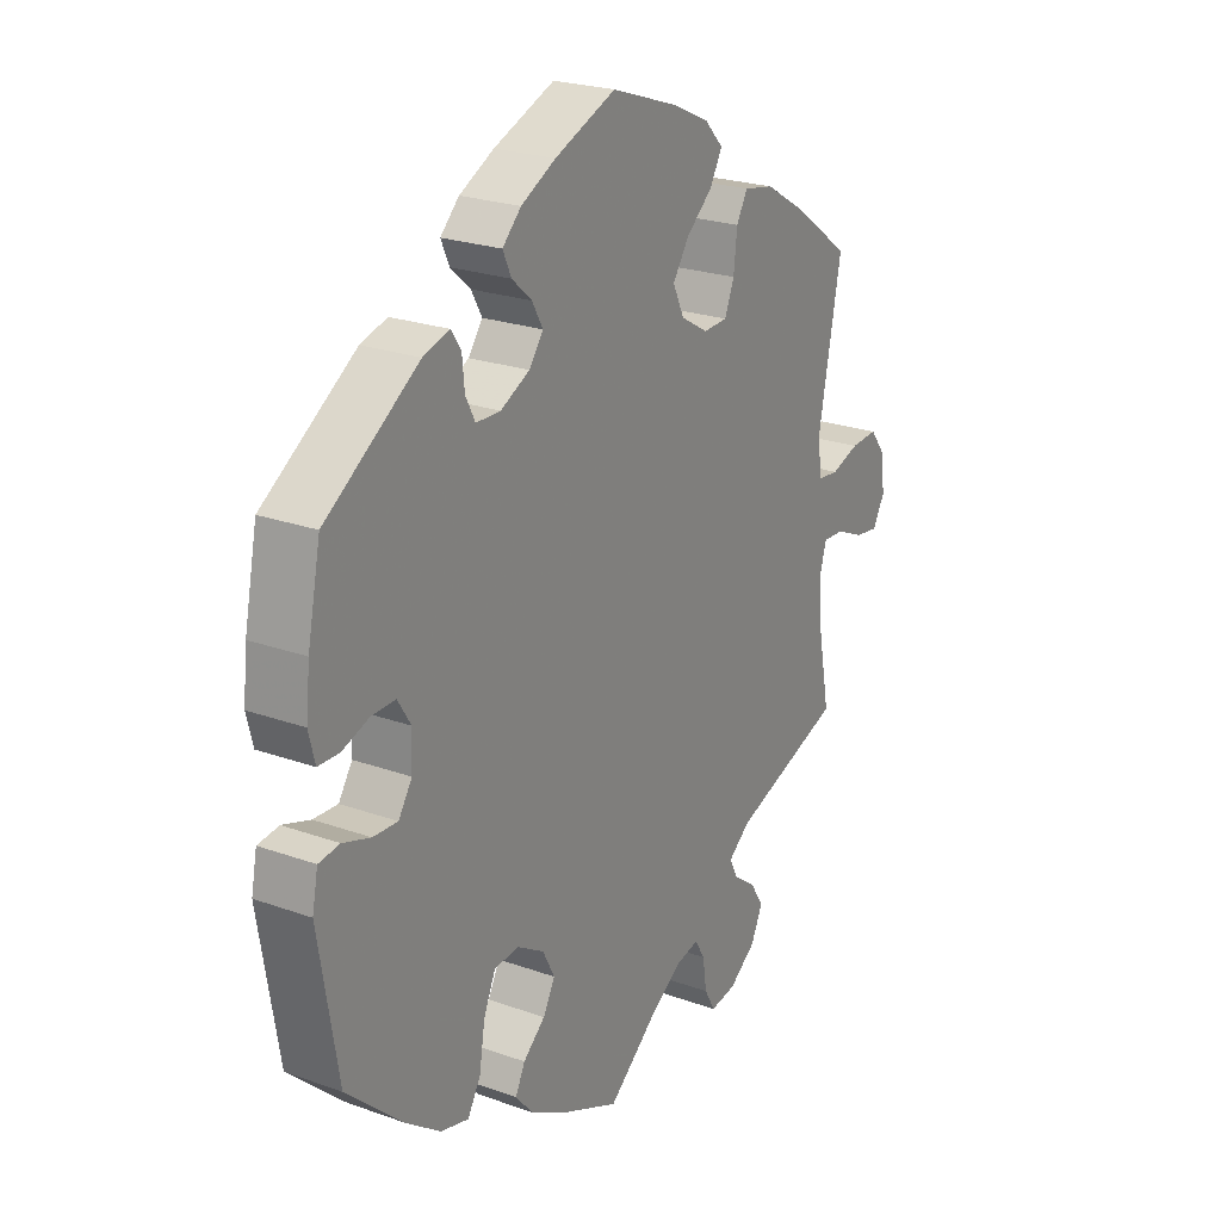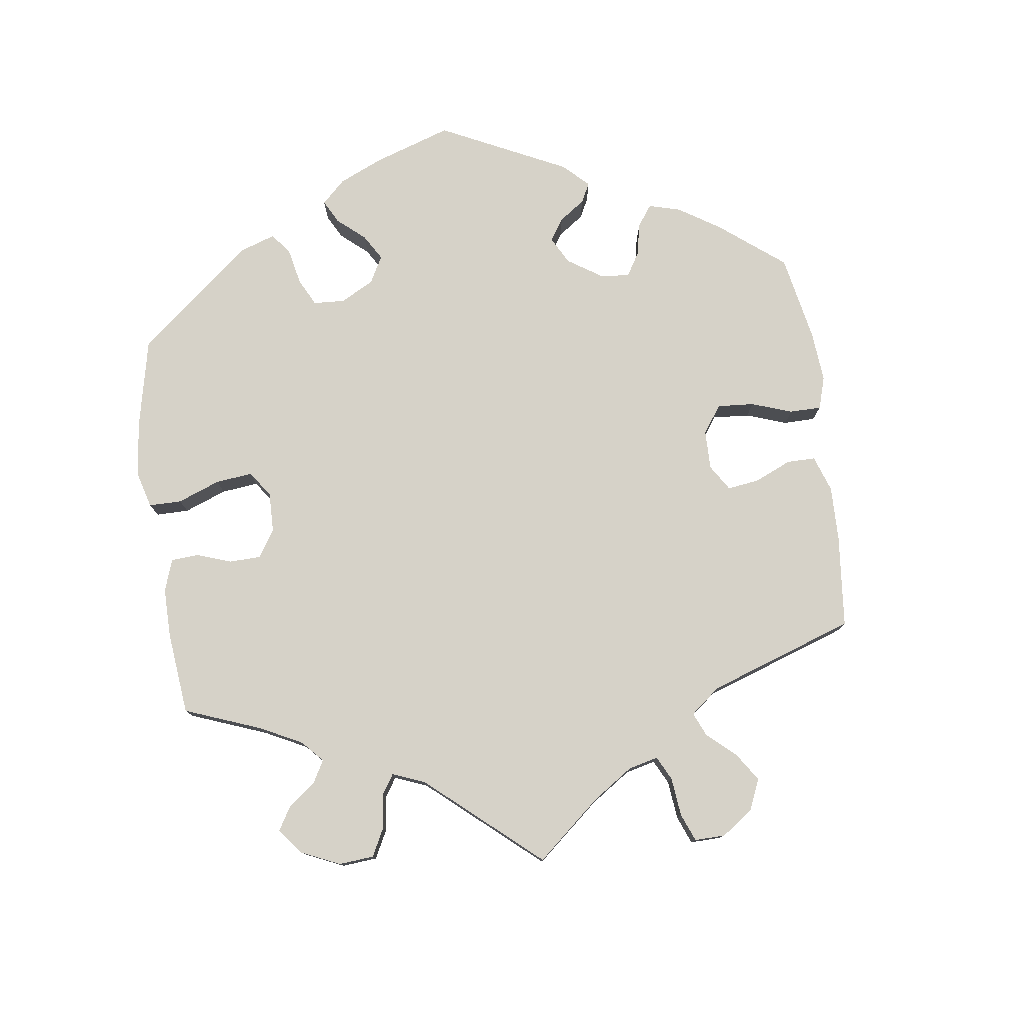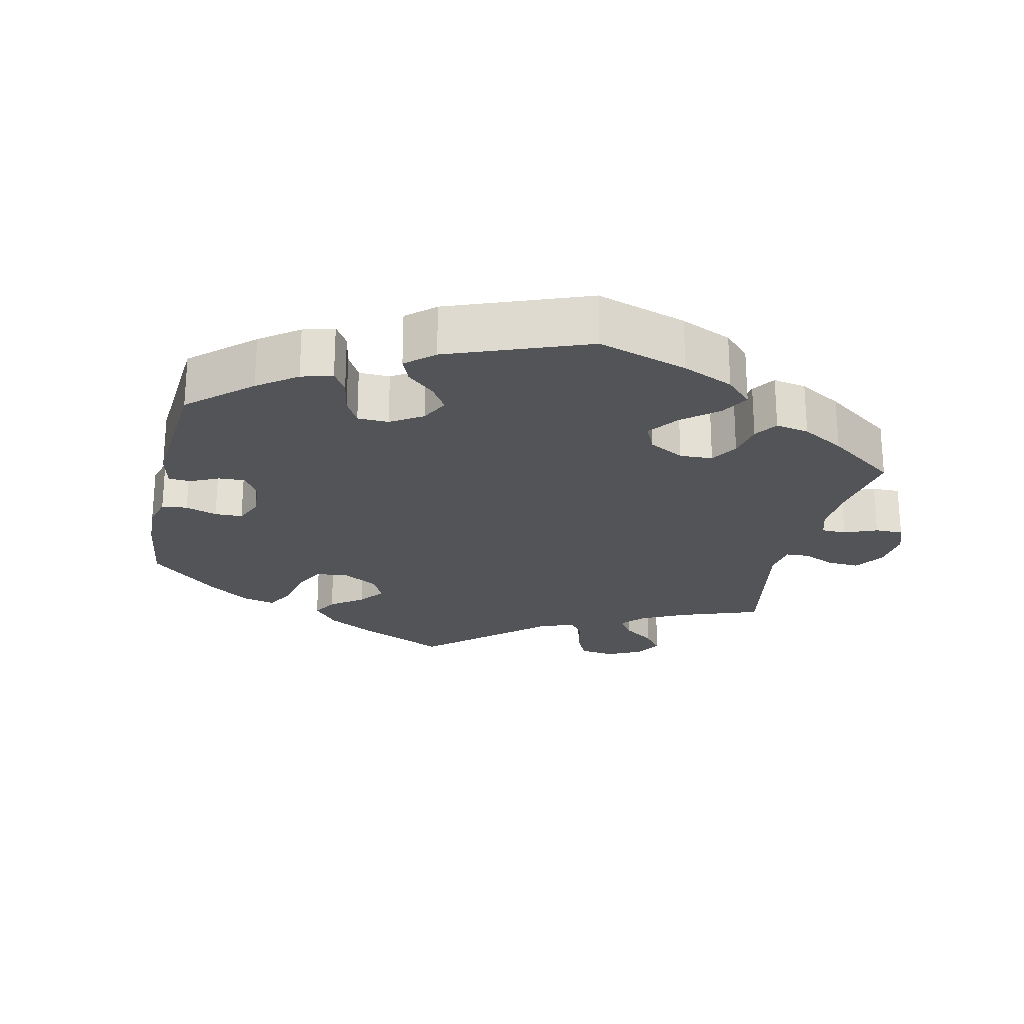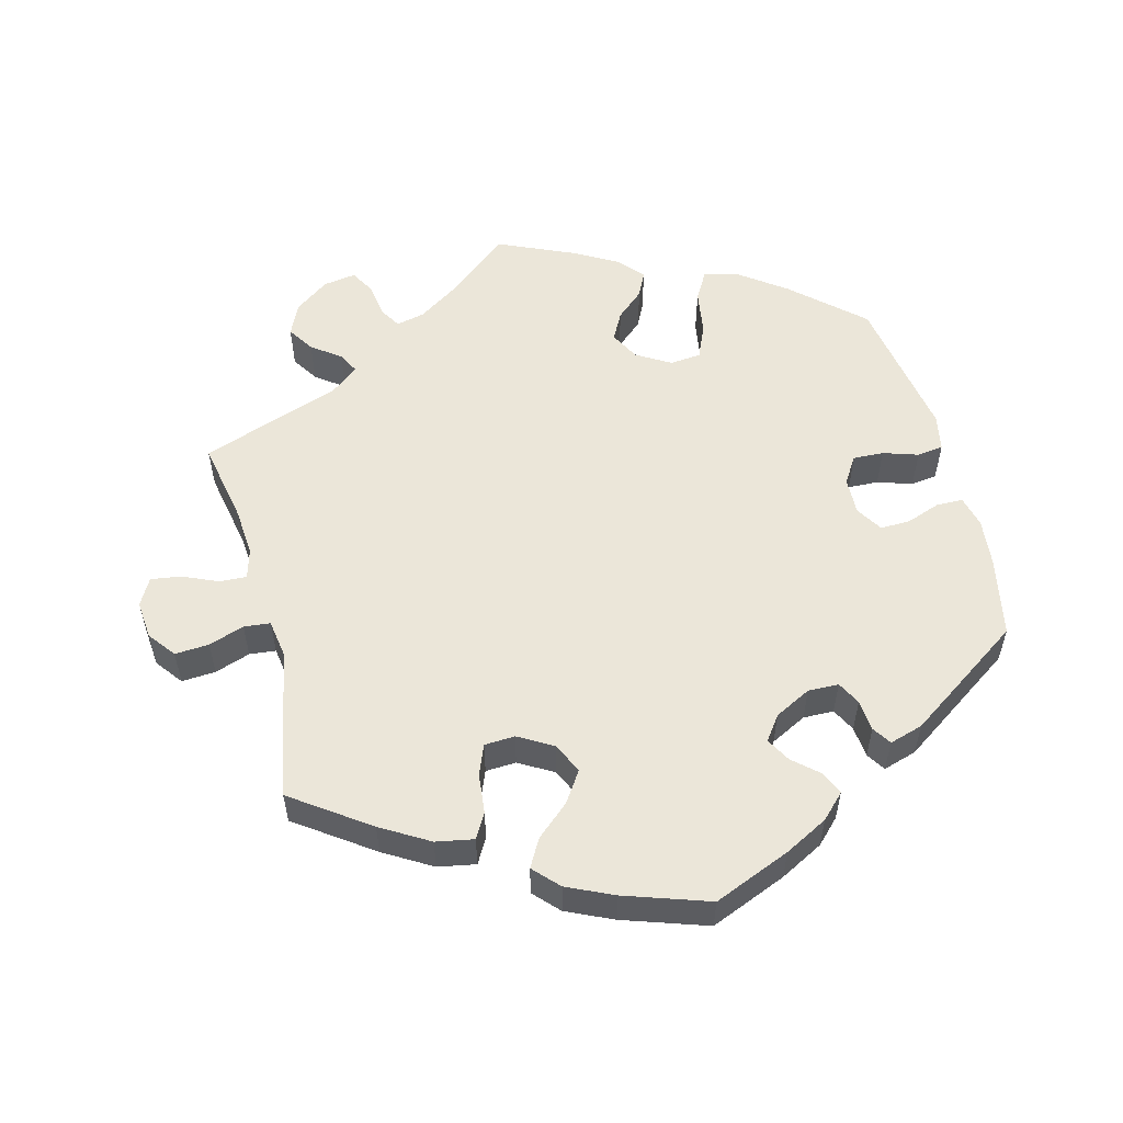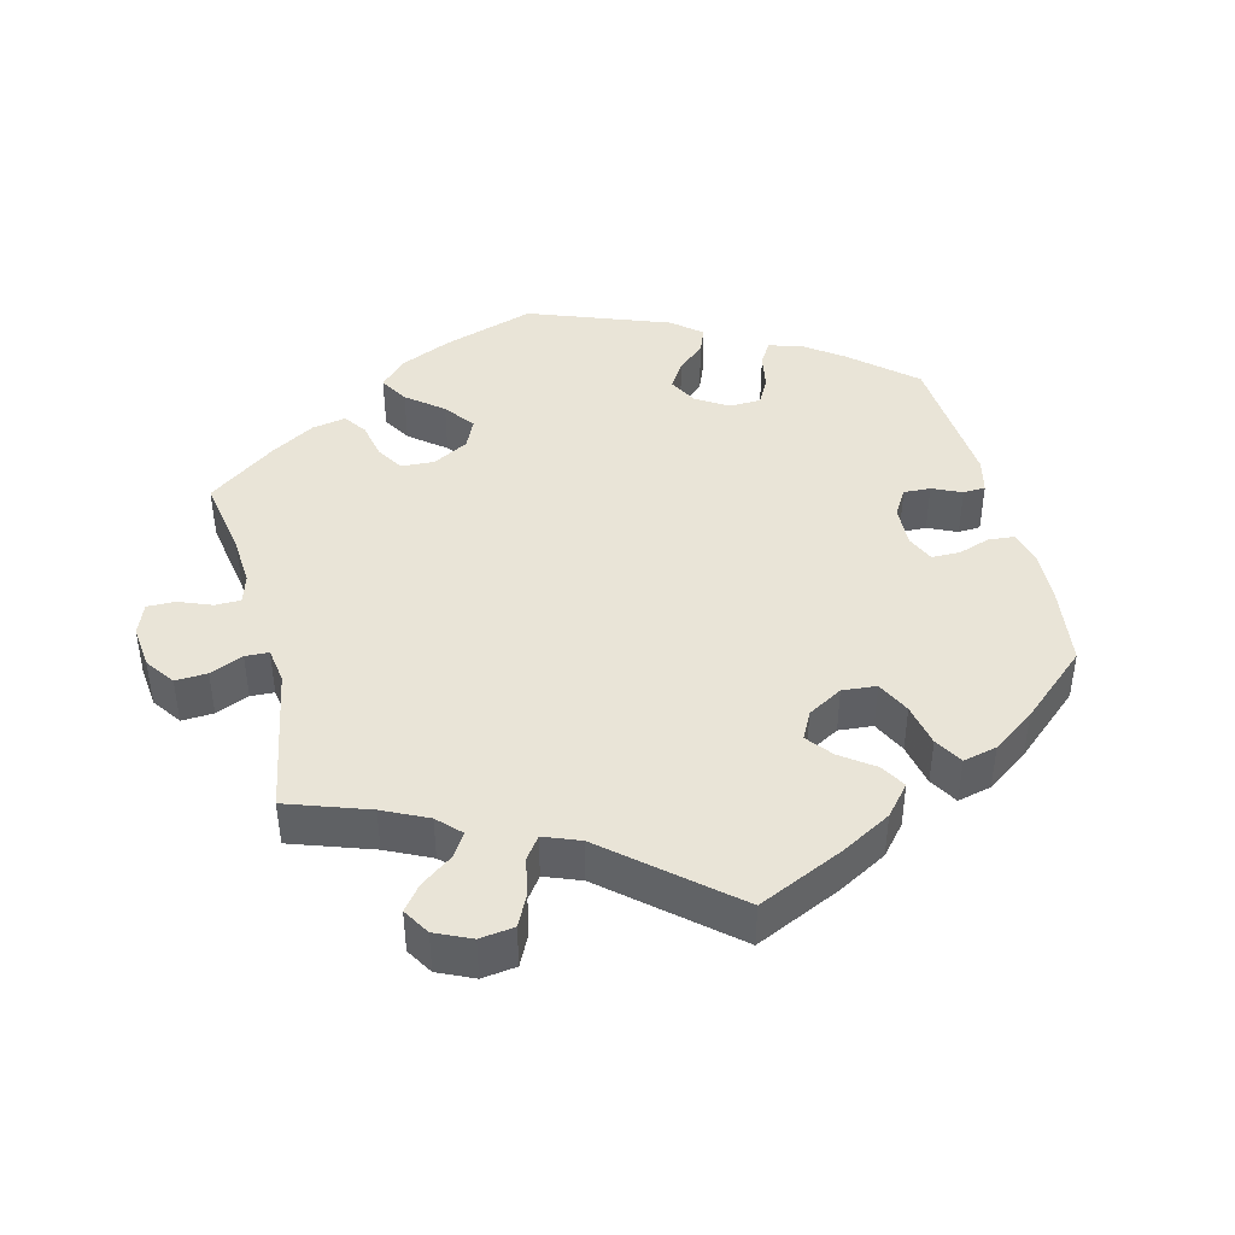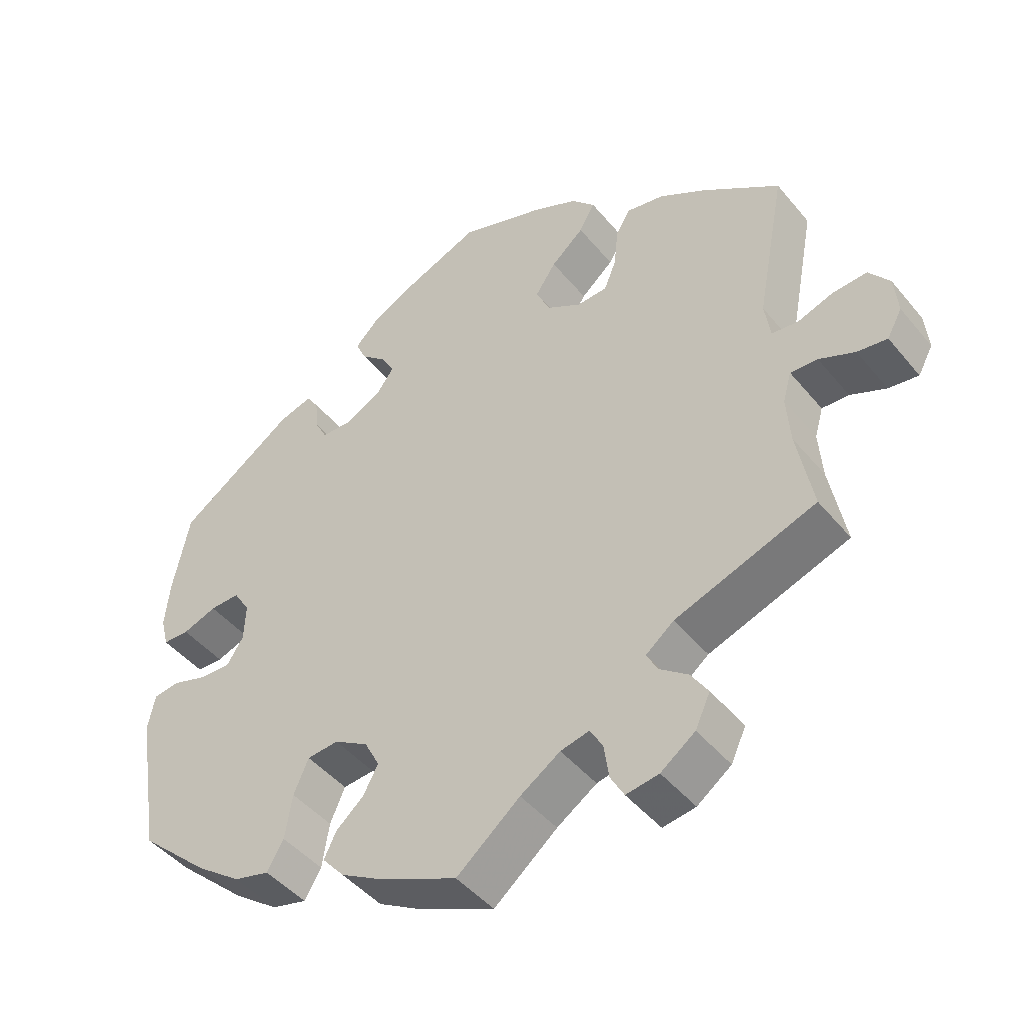
<metadata>
{"format":"obj","ext":"obj","renderer":"f3d","projection":"perspective","resolution":1024,"background":"white","views":[{"elev":23.4,"azim":121.2,"up":"+Z"},{"elev":78.2,"azim":-127.6,"up":"+Y"},{"elev":-23.6,"azim":107.4,"up":"+Y"},{"elev":55.2,"azim":-14.7,"up":"+Y"},{"elev":43.1,"azim":-74.4,"up":"+Y"},{"elev":-45.7,"azim":-143.1,"up":"+Z"}]}
</metadata>
<code>
v -0.089 0.07 -0.505
v -0.145 0.07 -0.468
v -0.185 0.07 -0.459
v -0.203 0.07 -0.489
v -0.21 0.07 -0.538
v -0.229 0.07 -0.572
v -0.275 0.07 -0.565
v -0.323 0.07 -0.53
v -0.344 0.07 -0.485
v -0.32 0.07 -0.448
v -0.28 0.07 -0.418
v -0.265 0.07 -0.389
v -0.304 0.07 -0.358
v -0.501 0.07 -0.289
v -0.479 0.07 -0.172
v -0.474 0.07 -0.104
v -0.486 0.07 -0.062
v -0.524 0.07 -0.064
v -0.574 0.07 -0.086
v -0.616 0.07 -0.092
v -0.637 0.07 -0.054
v -0.632 0.07 0
v -0.603 0.07 0.038
v -0.555 0.07 0.035
v -0.505 0.07 0.018
v -0.468 0.07 0.022
v -0.46 0.07 0.075
v -0.501 0.07 0.289
v -0.394 0.07 0.365
v -0.327 0.07 0.405
v -0.274 0.07 0.415
v -0.254 0.07 0.38
v -0.248 0.07 0.324
v -0.231 0.07 0.282
v -0.188 0.07 0.28
v -0.14 0.07 0.308
v -0.12 0.07 0.351
v -0.149 0.07 0.394
v -0.195 0.07 0.434
v -0.217 0.07 0.473
v -0.184 0.07 0.508
v -0.119 0.07 0.538
v -0.001 0.07 0.578
v 0.107 0.07 0.534
v 0.168 0.07 0.502
v 0.201 0.07 0.469
v 0.186 0.07 0.436
v 0.151 0.07 0.405
v 0.132 0.07 0.371
v 0.157 0.07 0.337
v 0.208 0.07 0.311
v 0.251 0.07 0.312
v 0.268 0.07 0.345
v 0.272 0.07 0.389
v 0.289 0.07 0.415
v 0.336 0.07 0.401
v 0.5 0.07 0.289
v 0.523 0.07 0.176
v 0.53 0.07 0.109
v 0.519 0.07 0.065
v 0.482 0.07 0.064
v 0.434 0.07 0.081
v 0.392 0.07 0.082
v 0.369 0.07 0.045
v 0.371 0.07 -0.008
v 0.395 0.07 -0.045
v 0.438 0.07 -0.043
v 0.487 0.07 -0.027
v 0.524 0.07 -0.032
v 0.534 0.07 -0.083
v 0.5 0.07 -0.289
v 0.402 0.07 -0.378
v 0.339 0.07 -0.424
v 0.289 0.07 -0.437
v 0.266 0.07 -0.397
v 0.256 0.07 -0.334
v 0.235 0.07 -0.286
v 0.191 0.07 -0.282
v 0.143 0.07 -0.311
v 0.122 0.07 -0.352
v 0.143 0.07 -0.391
v 0.182 0.07 -0.425
v 0.199 0.07 -0.46
v 0.168 0.07 -0.496
v 0.108 0.07 -0.53
v 0 0.07 -0.578
v -0.089 0 -0.505
v -0.145 0 -0.468
v -0.185 0 -0.459
v -0.203 0 -0.489
v -0.21 0 -0.538
v -0.229 0 -0.572
v -0.275 0 -0.565
v -0.323 0 -0.53
v -0.344 0 -0.485
v -0.32 0 -0.448
v -0.28 0 -0.418
v -0.265 0 -0.389
v -0.304 0 -0.358
v -0.501 0 -0.289
v -0.479 0 -0.172
v -0.474 0 -0.104
v -0.486 0 -0.062
v -0.524 0 -0.064
v -0.574 0 -0.086
v -0.616 0 -0.092
v -0.637 0 -0.054
v -0.632 0 0
v -0.603 0 0.038
v -0.555 0 0.035
v -0.505 0 0.018
v -0.468 0 0.022
v -0.46 0 0.075
v -0.501 0 0.289
v -0.394 0 0.365
v -0.327 0 0.405
v -0.274 0 0.415
v -0.254 0 0.38
v -0.248 0 0.324
v -0.231 0 0.282
v -0.188 0 0.28
v -0.14 0 0.308
v -0.12 0 0.351
v -0.149 0 0.394
v -0.195 0 0.434
v -0.217 0 0.473
v -0.184 0 0.508
v -0.119 0 0.538
v -0.001 0 0.578
v 0.107 0 0.534
v 0.168 0 0.502
v 0.201 0 0.469
v 0.186 0 0.436
v 0.151 0 0.405
v 0.132 0 0.371
v 0.157 0 0.337
v 0.208 0 0.311
v 0.251 0 0.312
v 0.268 0 0.345
v 0.272 0 0.389
v 0.289 0 0.415
v 0.336 0 0.401
v 0.5 0 0.289
v 0.523 0 0.176
v 0.53 0 0.109
v 0.519 0 0.065
v 0.482 0 0.064
v 0.434 0 0.081
v 0.392 0 0.082
v 0.369 0 0.045
v 0.371 0 -0.008
v 0.395 0 -0.045
v 0.438 0 -0.043
v 0.487 0 -0.027
v 0.524 0 -0.032
v 0.534 0 -0.083
v 0.5 0 -0.289
v 0.402 0 -0.378
v 0.339 0 -0.424
v 0.289 0 -0.437
v 0.266 0 -0.397
v 0.256 0 -0.334
v 0.235 0 -0.286
v 0.191 0 -0.282
v 0.143 0 -0.311
v 0.122 0 -0.352
v 0.143 0 -0.391
v 0.182 0 -0.425
v 0.199 0 -0.46
v 0.168 0 -0.496
v 0.108 0 -0.53
v 0 0 -0.578
f 85 86 1
f 84 85 1 2
f 81 82 83 84
f 80 81 84 2
f 79 80 2 3
f 78 79 3
f 73 74 75 76
f 73 76 77
f 72 73 77
f 71 72 77
f 70 71 77 78
f 67 68 69 70
f 66 67 70 78
f 59 60 61 62
f 59 62 63
f 58 59 63
f 57 58 63
f 56 57 63 64
f 53 54 55 56
f 52 53 56 64
f 45 46 47 48
f 45 48 49
f 44 45 49
f 43 44 49
f 42 43 49
f 41 42 49 50
f 38 39 40 41
f 37 38 41 50
f 30 31 32 33
f 30 33 34
f 27 28 29 30
f 26 27 30 34
f 22 23 24 25
f 22 25 26
f 21 22 26
f 18 19 20 21
f 17 18 21 26
f 16 17 26 34
f 13 14 15
f 12 13 15 16
f 8 9 10 11
f 8 11 12
f 7 8 12
f 4 5 6 7
f 3 4 7 12
f 65 66 78 3
f 51 52 64 65
f 36 37 50 51
f 35 36 51 65
f 16 34 35 65
f 3 12 16 65
f 87 172 171
f 88 87 171 170
f 170 169 168 167
f 88 170 167 166
f 89 88 166 165
f 89 165 164
f 162 161 160 159
f 163 162 159
f 163 159 158
f 163 158 157
f 164 163 157 156
f 156 155 154 153
f 164 156 153 152
f 148 147 146 145
f 149 148 145
f 149 145 144
f 149 144 143
f 150 149 143 142
f 142 141 140 139
f 150 142 139 138
f 134 133 132 131
f 135 134 131
f 135 131 130
f 135 130 129
f 135 129 128
f 136 135 128 127
f 127 126 125 124
f 136 127 124 123
f 119 118 117 116
f 120 119 116
f 116 115 114 113
f 120 116 113 112
f 111 110 109 108
f 112 111 108
f 112 108 107
f 107 106 105 104
f 112 107 104 103
f 120 112 103 102
f 101 100 99
f 102 101 99 98
f 97 96 95 94
f 98 97 94
f 98 94 93
f 93 92 91 90
f 98 93 90 89
f 89 164 152 151
f 151 150 138 137
f 137 136 123 122
f 151 137 122 121
f 151 121 120 102
f 151 102 98 89
f 1 87 88 2
f 2 88 89 3
f 3 89 90 4
f 4 90 91 5
f 5 91 92 6
f 6 92 93 7
f 7 93 94 8
f 8 94 95 9
f 9 95 96 10
f 10 96 97 11
f 11 97 98 12
f 12 98 99 13
f 13 99 100 14
f 14 100 101 15
f 15 101 102 16
f 16 102 103 17
f 17 103 104 18
f 18 104 105 19
f 19 105 106 20
f 20 106 107 21
f 21 107 108 22
f 22 108 109 23
f 23 109 110 24
f 24 110 111 25
f 25 111 112 26
f 26 112 113 27
f 27 113 114 28
f 28 114 115 29
f 29 115 116 30
f 30 116 117 31
f 31 117 118 32
f 32 118 119 33
f 33 119 120 34
f 34 120 121 35
f 35 121 122 36
f 36 122 123 37
f 37 123 124 38
f 38 124 125 39
f 39 125 126 40
f 40 126 127 41
f 41 127 128 42
f 42 128 129 43
f 43 129 130 44
f 44 130 131 45
f 45 131 132 46
f 46 132 133 47
f 47 133 134 48
f 48 134 135 49
f 49 135 136 50
f 50 136 137 51
f 51 137 138 52
f 52 138 139 53
f 53 139 140 54
f 54 140 141 55
f 55 141 142 56
f 56 142 143 57
f 57 143 144 58
f 58 144 145 59
f 59 145 146 60
f 60 146 147 61
f 61 147 148 62
f 62 148 149 63
f 63 149 150 64
f 64 150 151 65
f 65 151 152 66
f 66 152 153 67
f 67 153 154 68
f 68 154 155 69
f 69 155 156 70
f 70 156 157 71
f 71 157 158 72
f 72 158 159 73
f 73 159 160 74
f 74 160 161 75
f 75 161 162 76
f 76 162 163 77
f 77 163 164 78
f 78 164 165 79
f 79 165 166 80
f 80 166 167 81
f 81 167 168 82
f 82 168 169 83
f 83 169 170 84
f 84 170 171 85
f 85 171 172 86
f 86 172 87 1

</code>
